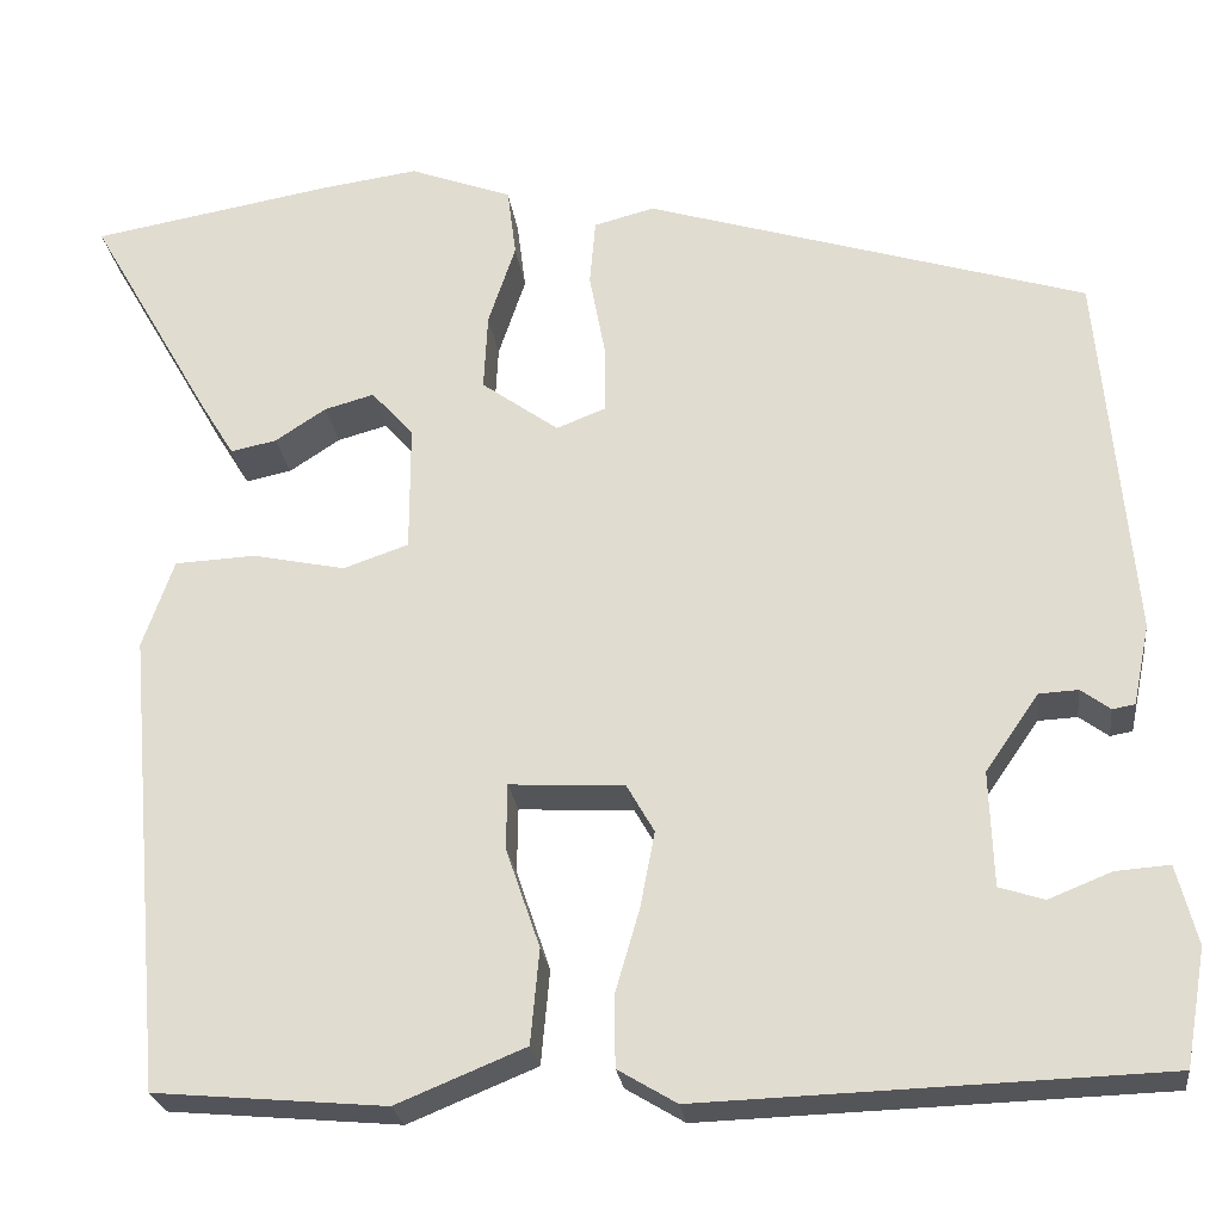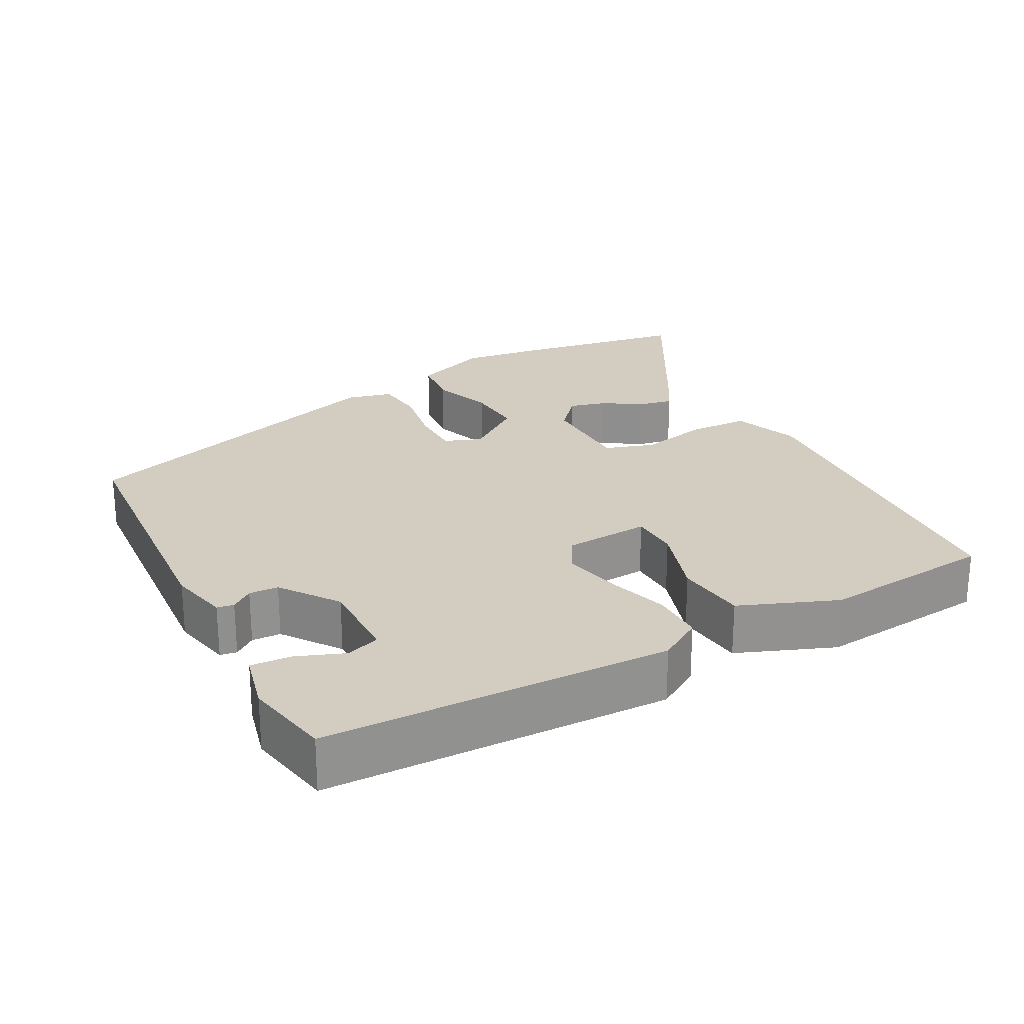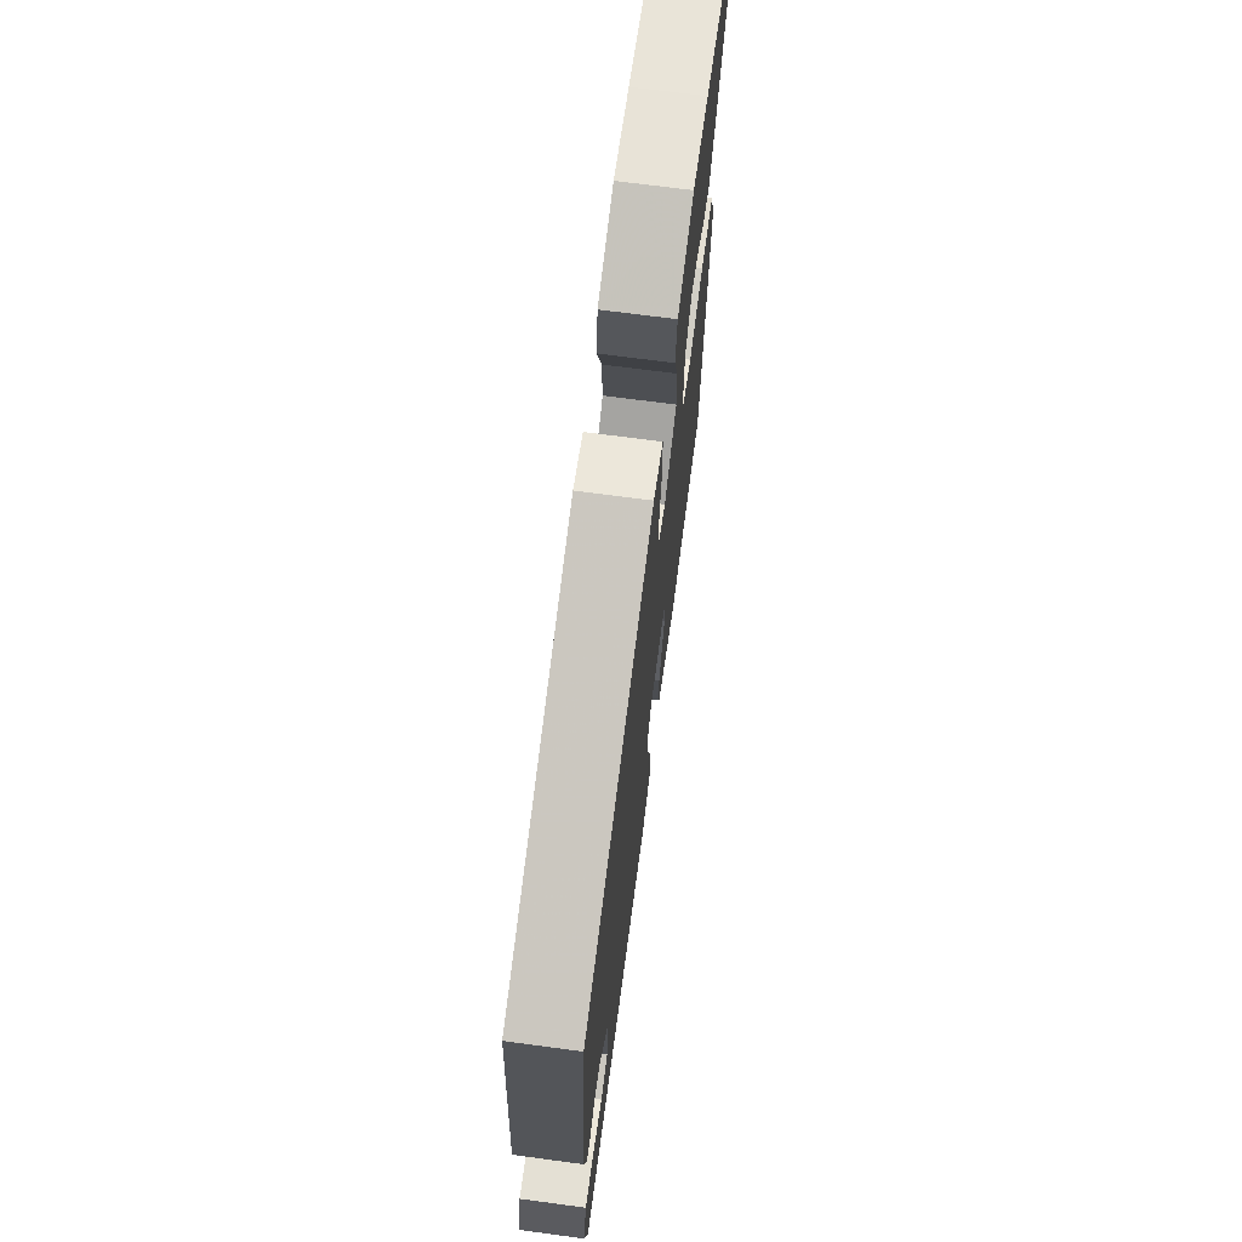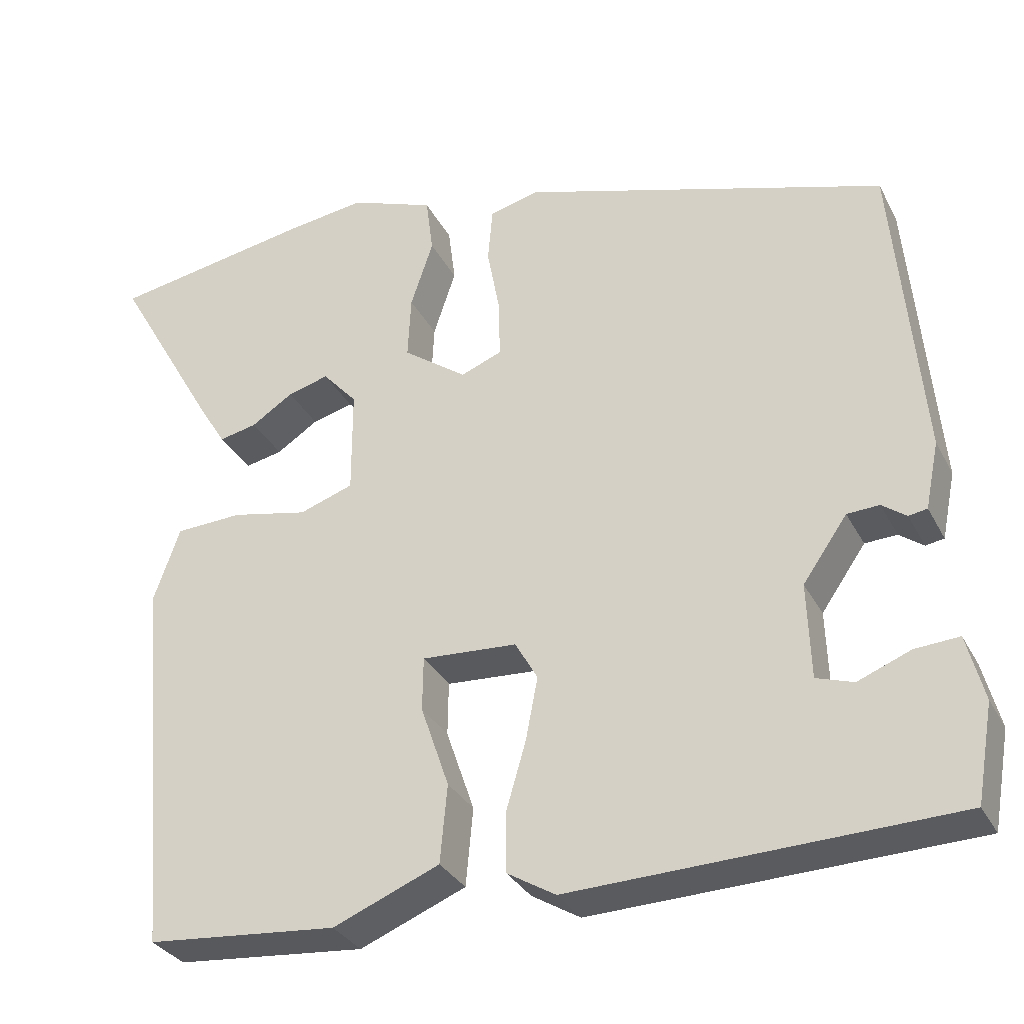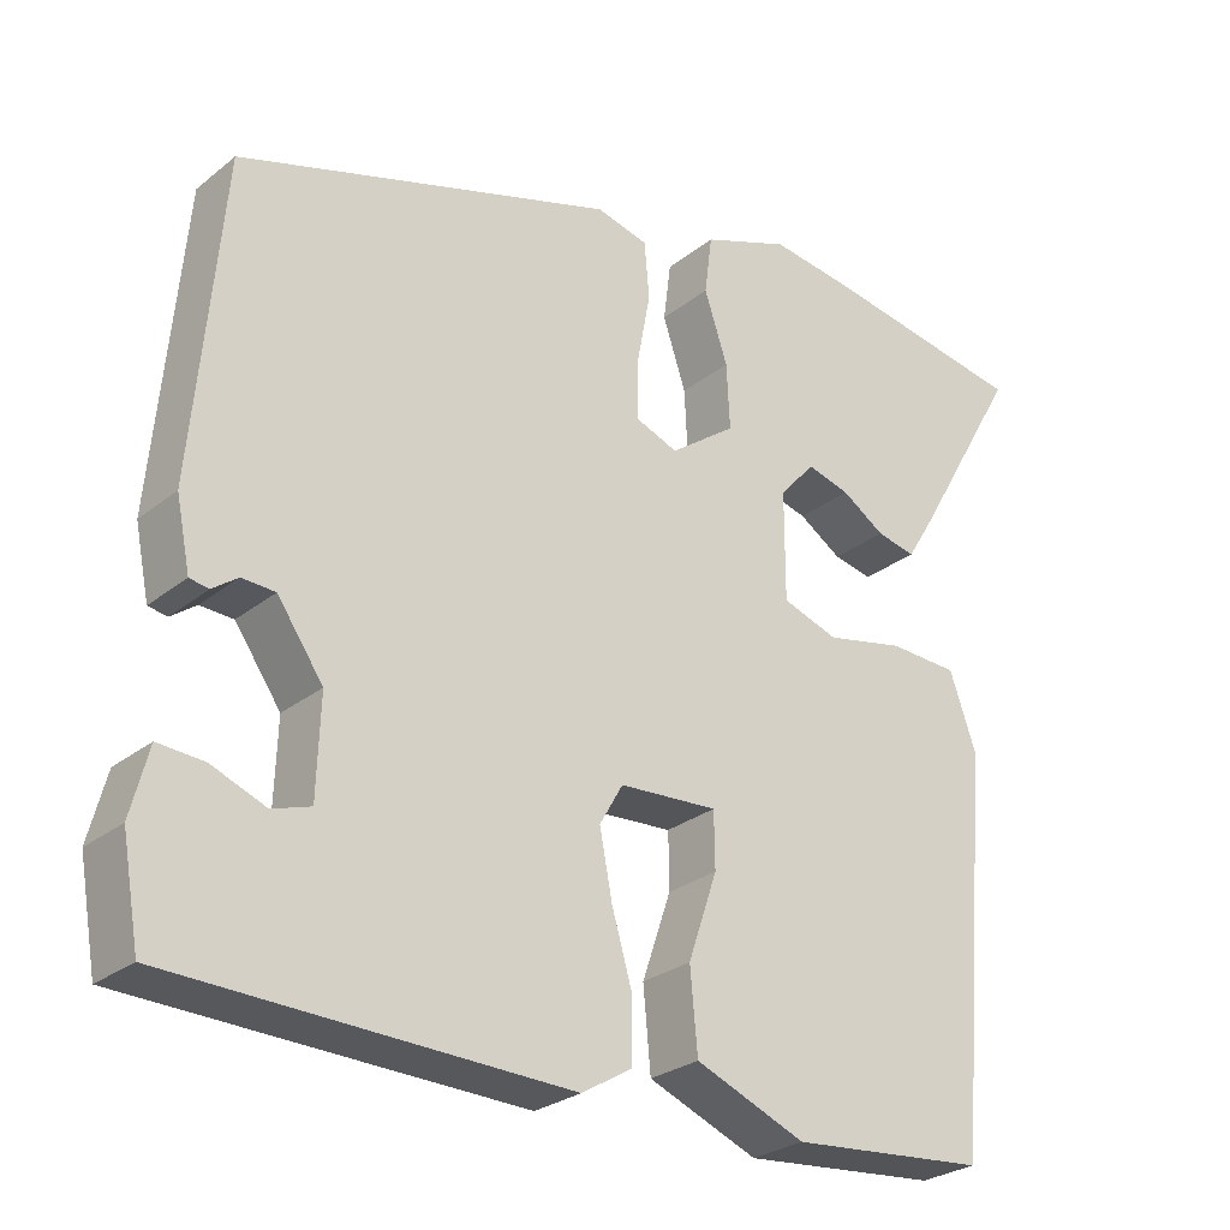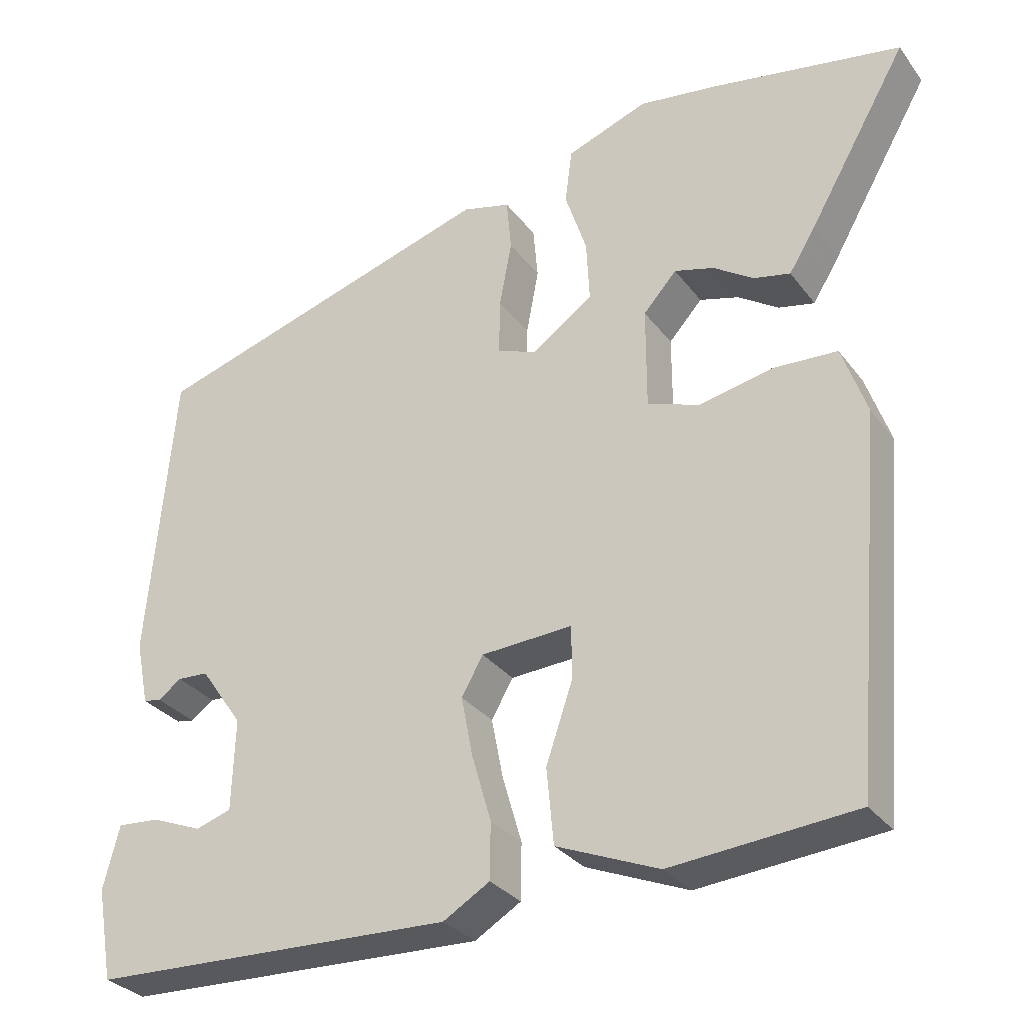
<metadata>
{"format":"obj","ext":"obj","renderer":"f3d","projection":"perspective","resolution":1024,"background":"white","views":[{"elev":-24.6,"azim":7.1,"up":"+Z"},{"elev":24.4,"azim":151.1,"up":"+Y"},{"elev":70.4,"azim":97.6,"up":"+Z"},{"elev":-31.8,"azim":23.8,"up":"+Z"},{"elev":-27.1,"azim":140.6,"up":"+Z"},{"elev":-30.4,"azim":-150.1,"up":"+Z"}]}
</metadata>
<code>
v -0.608 0.07 0.481
v -0.361 0.07 0.524
v -0.26 0.07 0.538
v -0.155 0.07 0.499
v -0.146 0.07 0.428
v -0.174 0.07 0.344
v -0.178 0.07 0.265
v -0.099 0.07 0.208
v -0.048 0.07 0.228
v -0.049 0.07 0.299
v -0.065 0.07 0.385
v -0.059 0.07 0.453
v 0.003 0.07 0.469
v 0.455 0.07 0.33
v 0.489 0.07 -0.051
v 0.472 0.07 -0.134
v 0.449 0.07 -0.138
v 0.419 0.07 -0.116
v 0.379 0.07 -0.118
v 0.324 0.07 -0.197
v 0.328 0.07 -0.315
v 0.374 0.07 -0.33
v 0.439 0.07 -0.304
v 0.494 0.07 -0.3
v 0.515 0.07 -0.381
v 0.494 0.07 -0.5
v 0.022 0.07 -0.516
v -0.038 0.07 -0.48
v -0.039 0.07 -0.408
v -0.014 0.07 -0.322
v 0.001 0.07 -0.244
v -0.027 0.07 -0.195
v -0.145 0.07 -0.188
v -0.146 0.07 -0.255
v -0.111 0.07 -0.358
v -0.12 0.07 -0.455
v -0.252 0.07 -0.509
v -0.489 0.07 -0.488
v -0.53 0.07 -0.016
v -0.498 0.07 0.075
v -0.415 0.07 0.079
v -0.32 0.07 0.059
v -0.253 0.07 0.082
v -0.253 0.07 0.213
v -0.296 0.07 0.261
v -0.347 0.07 0.247
v -0.399 0.07 0.213
v -0.446 0.07 0.203
v -0.481 0.07 0.26
v -0.608 0 0.481
v -0.361 0 0.524
v -0.26 0 0.538
v -0.155 0 0.499
v -0.146 0 0.428
v -0.174 0 0.344
v -0.178 0 0.265
v -0.099 0 0.208
v -0.048 0 0.228
v -0.049 0 0.299
v -0.065 0 0.385
v -0.059 0 0.453
v 0.003 0 0.469
v 0.455 0 0.33
v 0.489 0 -0.051
v 0.472 0 -0.134
v 0.449 0 -0.138
v 0.419 0 -0.116
v 0.379 0 -0.118
v 0.324 0 -0.197
v 0.328 0 -0.315
v 0.374 0 -0.33
v 0.439 0 -0.304
v 0.494 0 -0.3
v 0.515 0 -0.381
v 0.494 0 -0.5
v 0.022 0 -0.516
v -0.038 0 -0.48
v -0.039 0 -0.408
v -0.014 0 -0.322
v 0.001 0 -0.244
v -0.027 0 -0.195
v -0.145 0 -0.188
v -0.146 0 -0.255
v -0.111 0 -0.358
v -0.12 0 -0.455
v -0.252 0 -0.509
v -0.489 0 -0.488
v -0.53 0 -0.016
v -0.498 0 0.075
v -0.415 0 0.079
v -0.32 0 0.059
v -0.253 0 0.082
v -0.253 0 0.213
v -0.296 0 0.261
v -0.347 0 0.247
v -0.399 0 0.213
v -0.446 0 0.203
v -0.481 0 0.26
f 46 47 48 49
f 45 46 49 1
f 39 40 41 42
f 39 42 43
f 38 39 43
f 37 38 43
f 34 35 36 37
f 33 34 37 43
f 32 33 43 44
f 27 28 29 30
f 27 30 31
f 26 27 31
f 22 23 24 25
f 21 22 25 26
f 15 16 17 18
f 15 18 19
f 14 15 19
f 13 14 19 20
f 10 11 12 13
f 9 10 13 20
f 3 4 5 6
f 3 6 7
f 45 1 2 3
f 44 45 3 7
f 21 26 31 32
f 8 9 20 21
f 21 32 44
f 7 8 21 44
f 98 97 96 95
f 50 98 95 94
f 91 90 89 88
f 92 91 88
f 92 88 87
f 92 87 86
f 86 85 84 83
f 92 86 83 82
f 93 92 82 81
f 79 78 77 76
f 80 79 76
f 80 76 75
f 74 73 72 71
f 75 74 71 70
f 67 66 65 64
f 68 67 64
f 68 64 63
f 69 68 63 62
f 62 61 60 59
f 69 62 59 58
f 55 54 53 52
f 56 55 52
f 52 51 50 94
f 56 52 94 93
f 81 80 75 70
f 70 69 58 57
f 93 81 70
f 93 70 57 56
f 1 50 51 2
f 2 51 52 3
f 3 52 53 4
f 4 53 54 5
f 5 54 55 6
f 6 55 56 7
f 7 56 57 8
f 8 57 58 9
f 9 58 59 10
f 10 59 60 11
f 11 60 61 12
f 12 61 62 13
f 13 62 63 14
f 14 63 64 15
f 15 64 65 16
f 16 65 66 17
f 17 66 67 18
f 18 67 68 19
f 19 68 69 20
f 20 69 70 21
f 21 70 71 22
f 22 71 72 23
f 23 72 73 24
f 24 73 74 25
f 25 74 75 26
f 26 75 76 27
f 27 76 77 28
f 28 77 78 29
f 29 78 79 30
f 30 79 80 31
f 31 80 81 32
f 32 81 82 33
f 33 82 83 34
f 34 83 84 35
f 35 84 85 36
f 36 85 86 37
f 37 86 87 38
f 38 87 88 39
f 39 88 89 40
f 40 89 90 41
f 41 90 91 42
f 42 91 92 43
f 43 92 93 44
f 44 93 94 45
f 45 94 95 46
f 46 95 96 47
f 47 96 97 48
f 48 97 98 49
f 49 98 50 1

</code>
